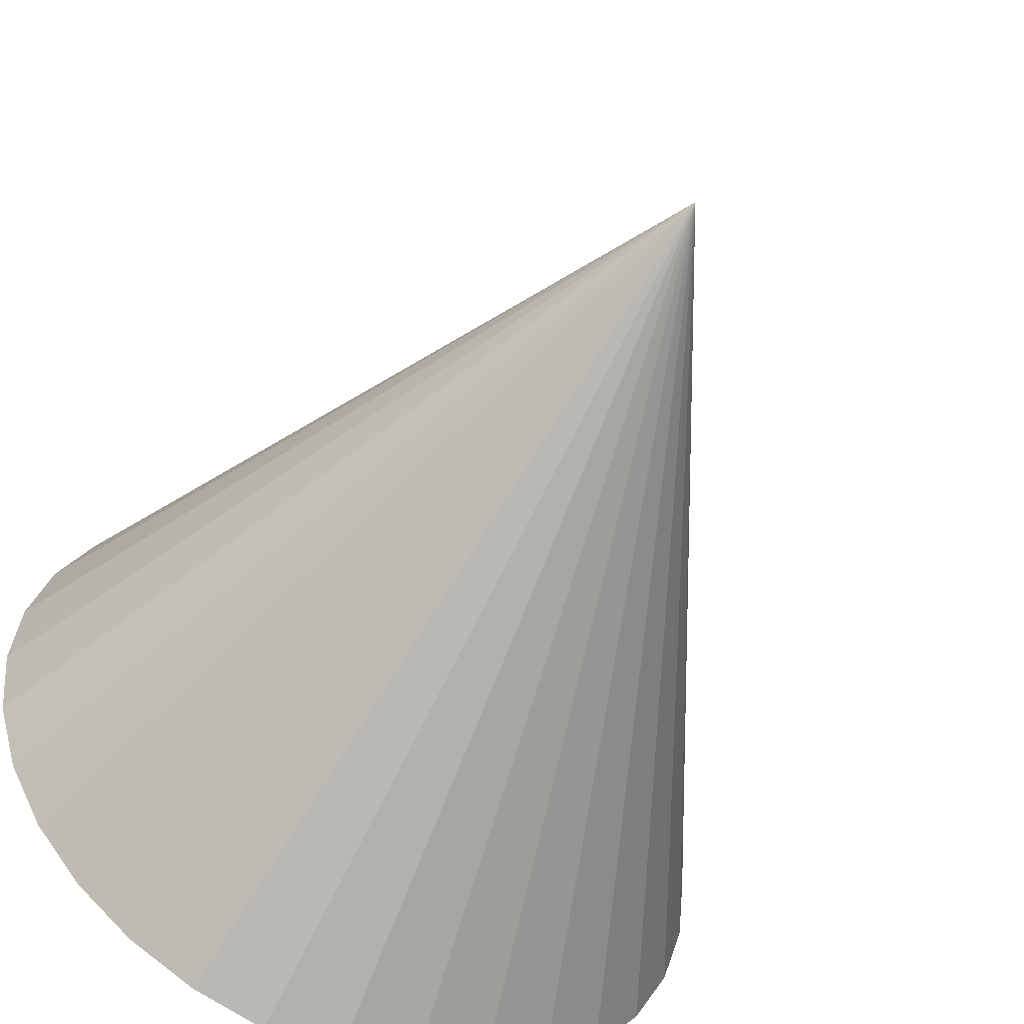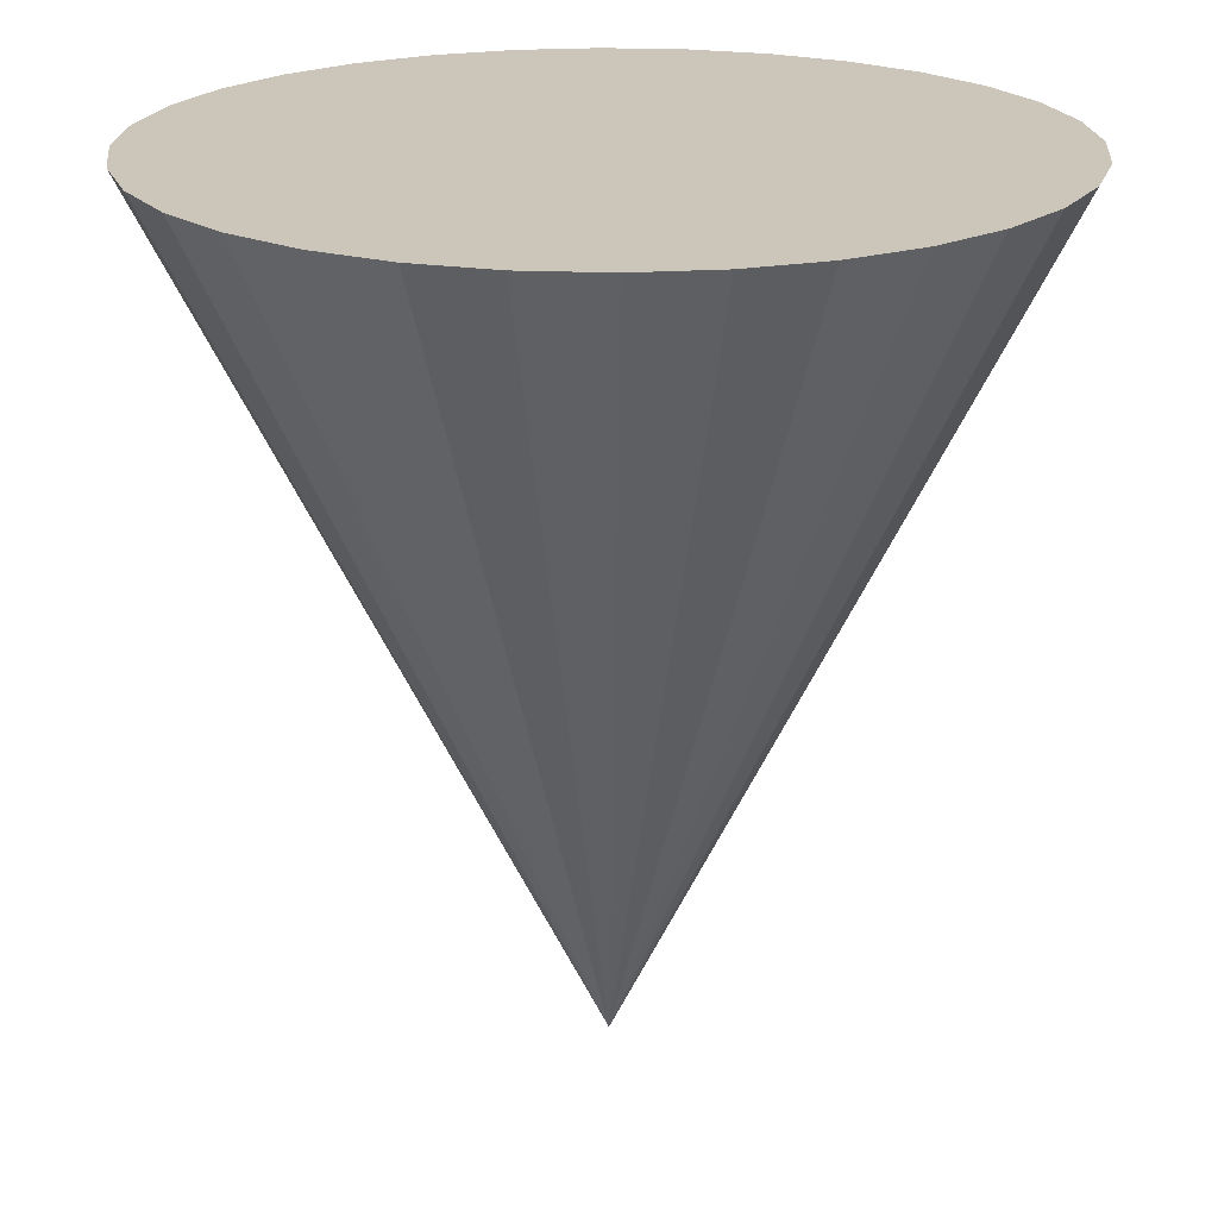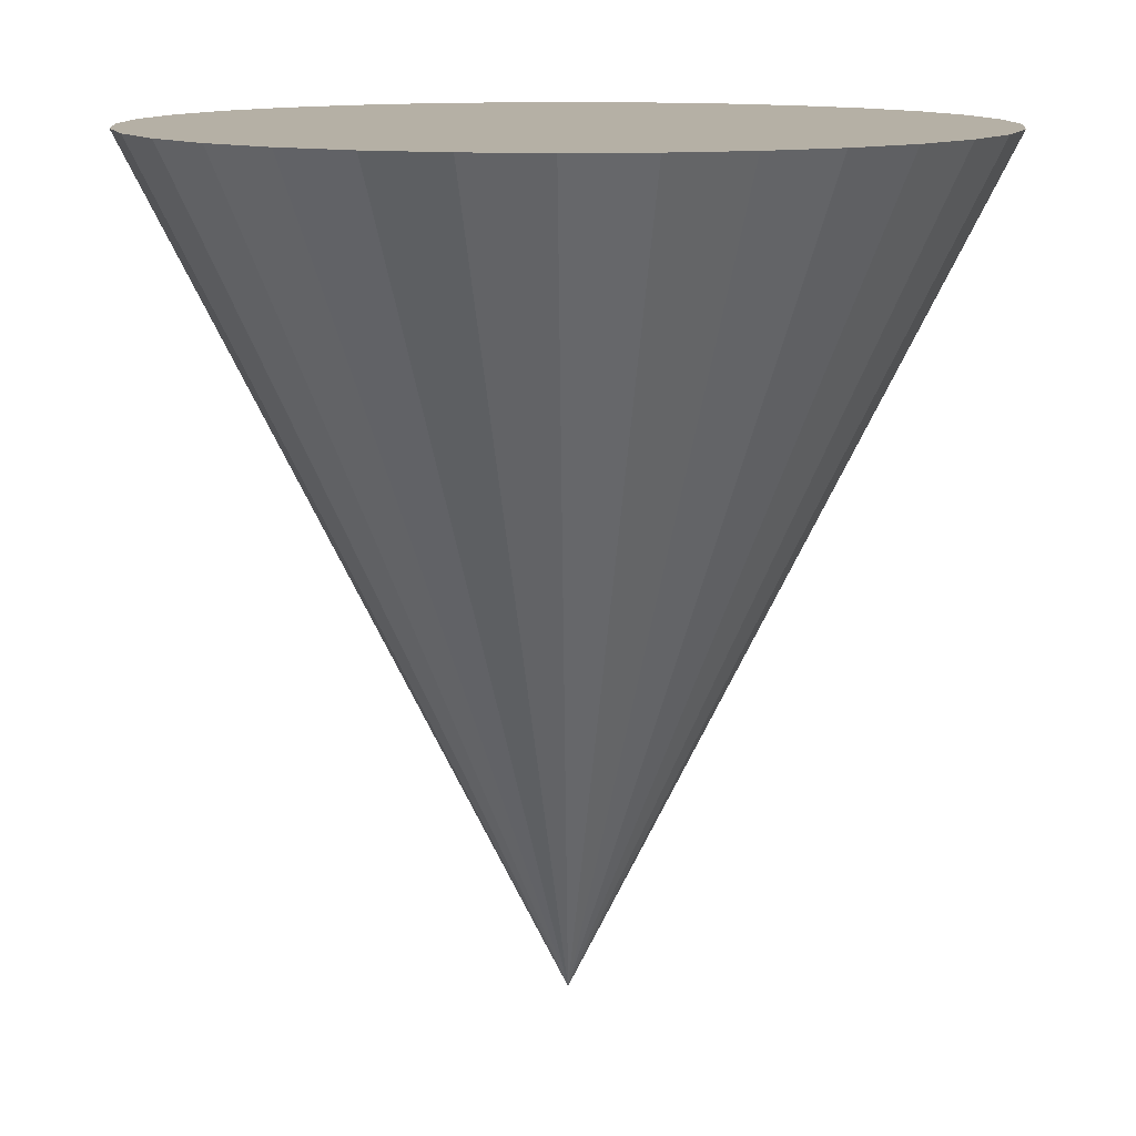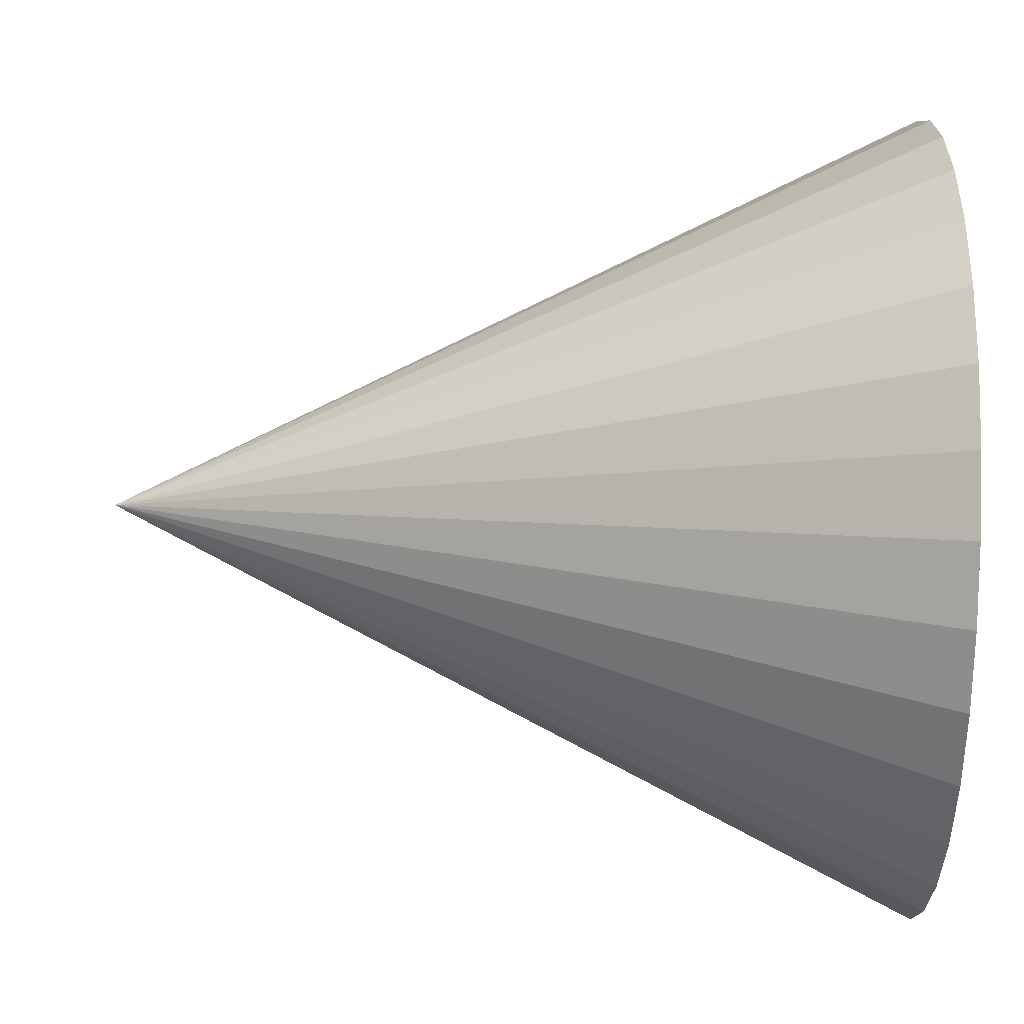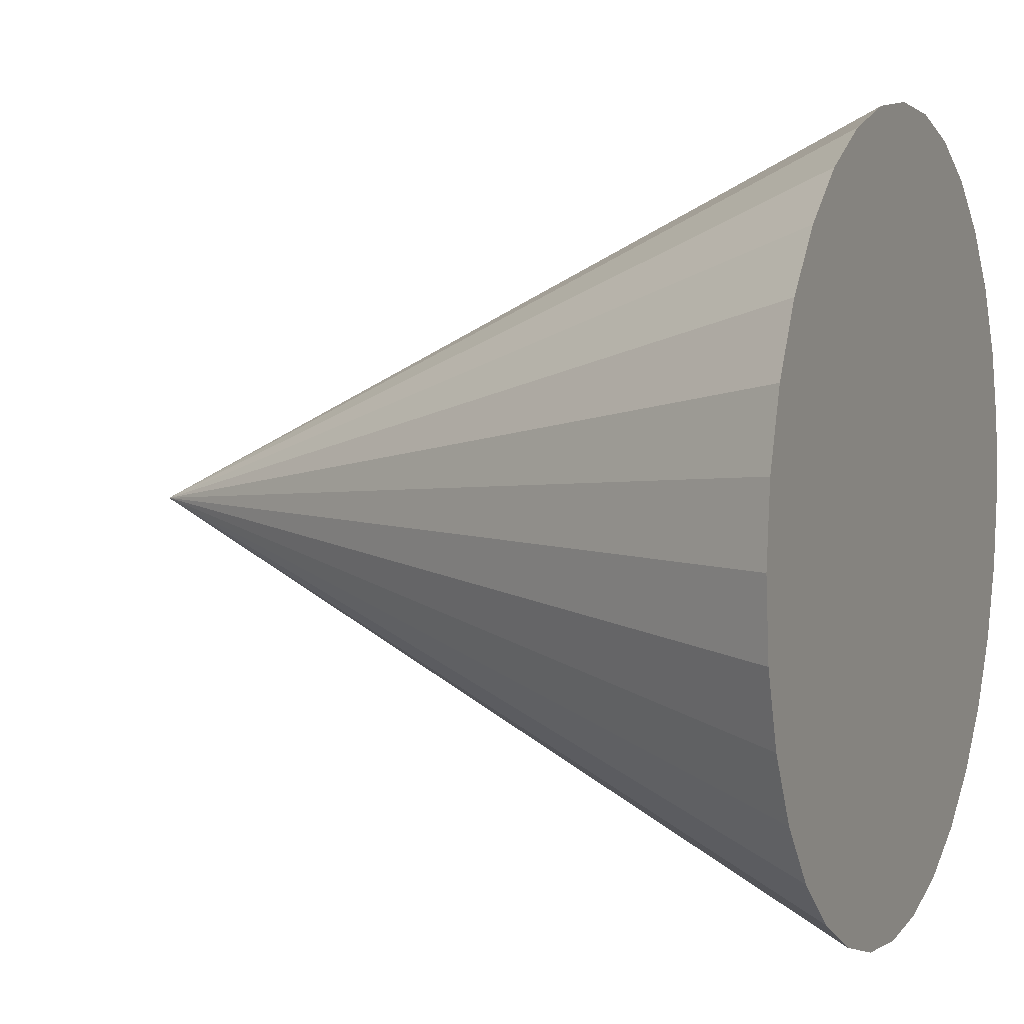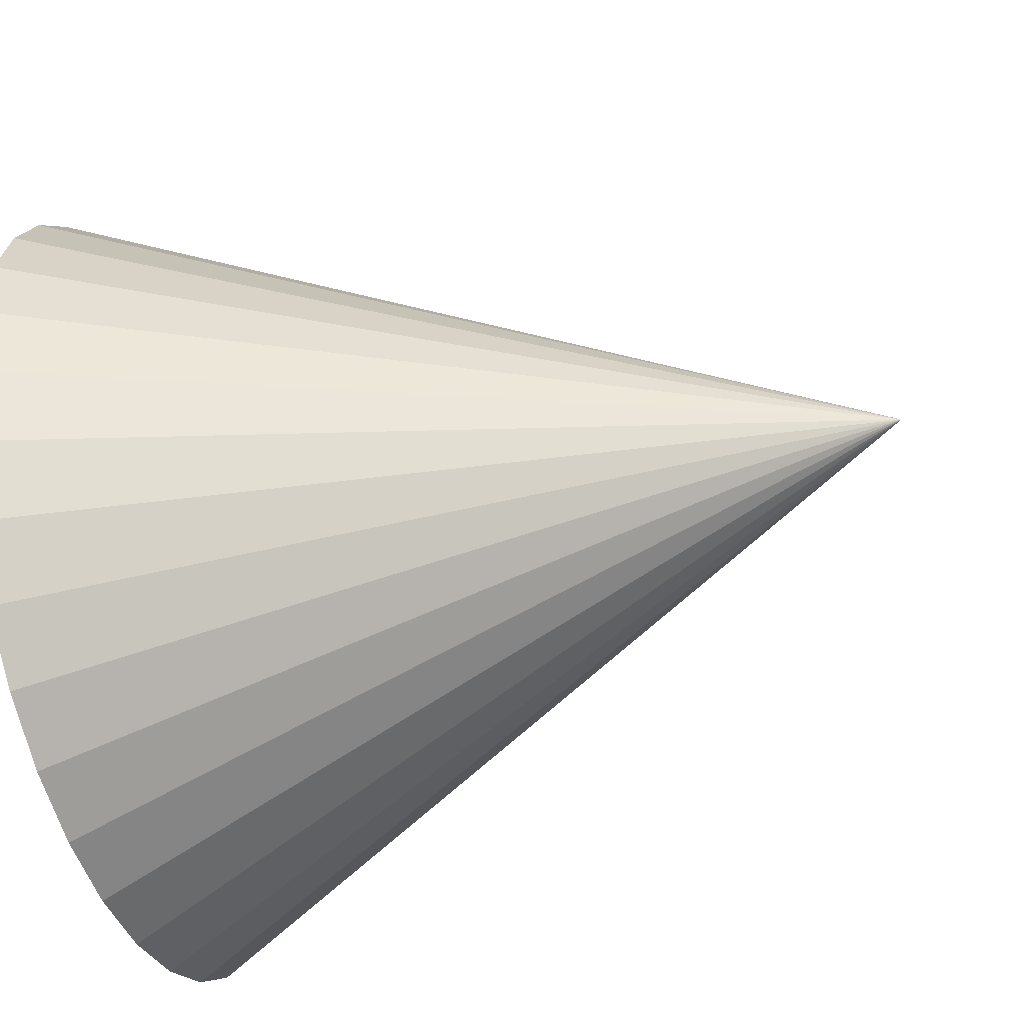
<metadata>
{"format":"obj","ext":"obj","renderer":"f3d","projection":"perspective","resolution":1024,"background":"white","views":[{"elev":-52.3,"azim":-25.1,"up":"+Z"},{"elev":21.0,"azim":55.1,"up":"+Y"},{"elev":11.7,"azim":-100.1,"up":"+Y"},{"elev":-64.9,"azim":88.9,"up":"+Z"},{"elev":5.4,"azim":113.6,"up":"+Z"},{"elev":-47.3,"azim":-72.1,"up":"+Z"}]}
</metadata>
<code>
o Cone
v 1 1.883 0.7178
v 1.195 1.883 0.6986
v 1.383 1.883 0.6416
v 1.556 1.883 0.5492
v 1.707 1.883 0.4249
v 1.832 1.883 0.2733
v 1.924 1.883 0.1005
v 1.981 1.883 -0.08714
v 2 1.883 -0.2822
v 1 -0.1174 -0.2822
v 1.981 1.883 -0.4773
v 1.924 1.883 -0.6649
v 1.832 1.883 -0.8378
v 1.707 1.883 -0.9893
v 1.556 1.883 -1.114
v 1.383 1.883 -1.206
v 1.195 1.883 -1.263
v 1 1.883 -1.282
v 0.805 1.883 -1.263
v 0.6174 1.883 -1.206
v 0.4445 1.883 -1.114
v 0.293 1.883 -0.9893
v 0.1686 1.883 -0.8378
v 0.07619 1.883 -0.6649
v 0.01928 1.883 -0.4773
v 6.7e-05 1.883 -0.2822
v 0.01928 1.883 -0.08714
v 0.07619 1.883 0.1005
v 0.1686 1.883 0.2733
v 0.293 1.883 0.4249
v 0.4445 1.883 0.5492
v 0.6174 1.883 0.6416
v 0.805 1.883 0.6986
f 1 10 2
f 2 10 3
f 3 10 4
f 4 10 5
f 5 10 6
f 6 10 7
f 7 10 8
f 8 10 9
f 9 10 11
f 11 10 12
f 12 10 13
f 13 10 14
f 14 10 15
f 15 10 16
f 16 10 17
f 17 10 18
f 18 10 19
f 19 10 20
f 20 10 21
f 21 10 22
f 22 10 23
f 23 10 24
f 24 10 25
f 25 10 26
f 26 10 27
f 27 10 28
f 28 10 29
f 29 10 30
f 30 10 31
f 31 10 32
f 32 10 33
f 33 10 1
f 1 2 3 4 5 6 7 8 9 11 12 13 14 15 16 17 18 19 20 21 22 23 24 25 26 27 28 29 30 31 32 33

</code>
